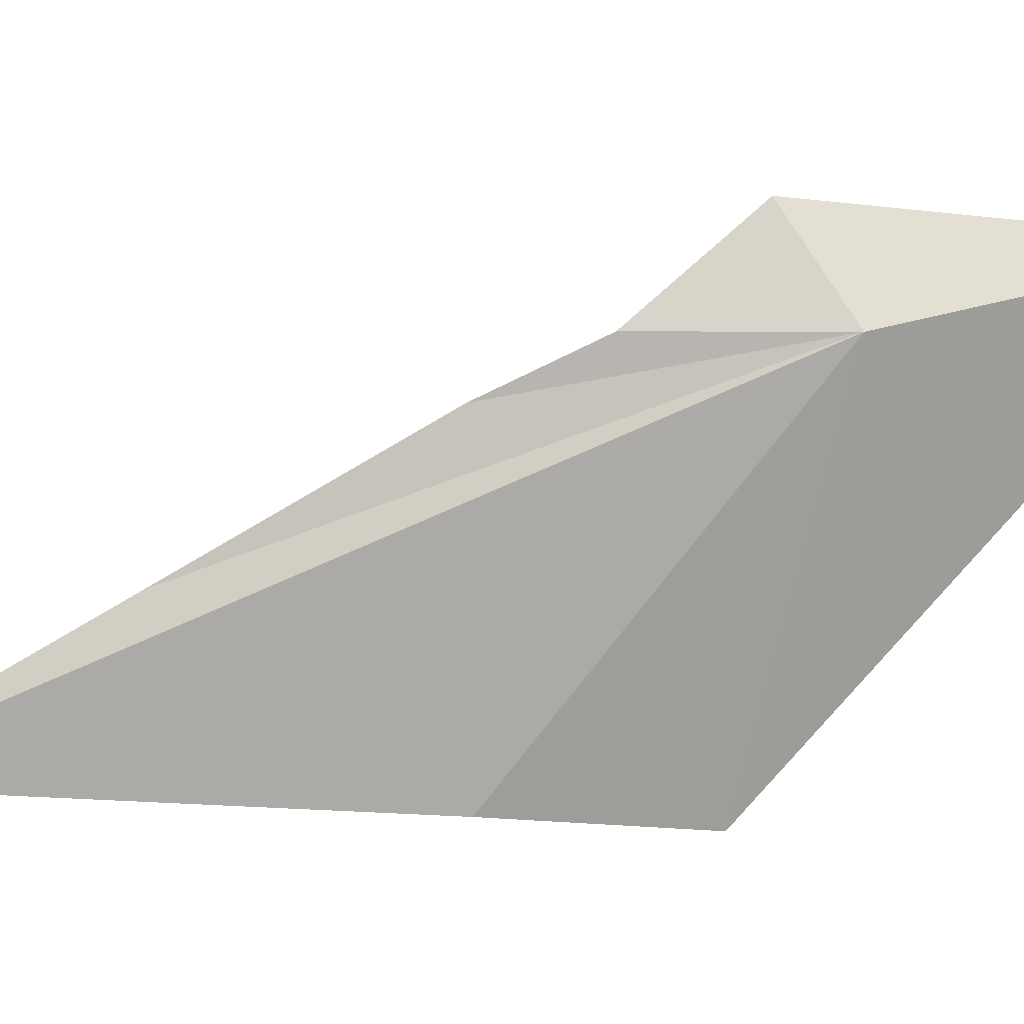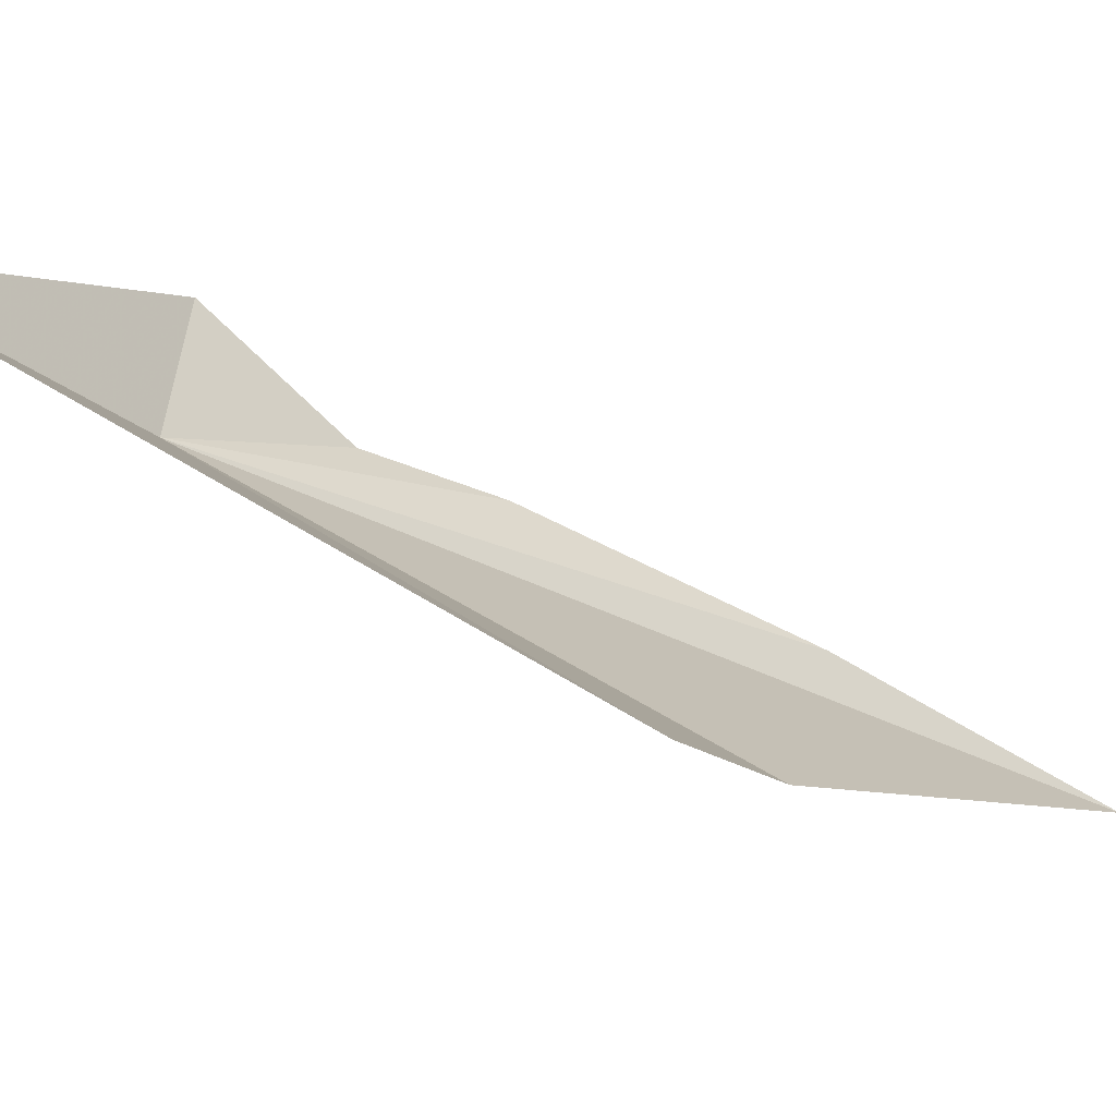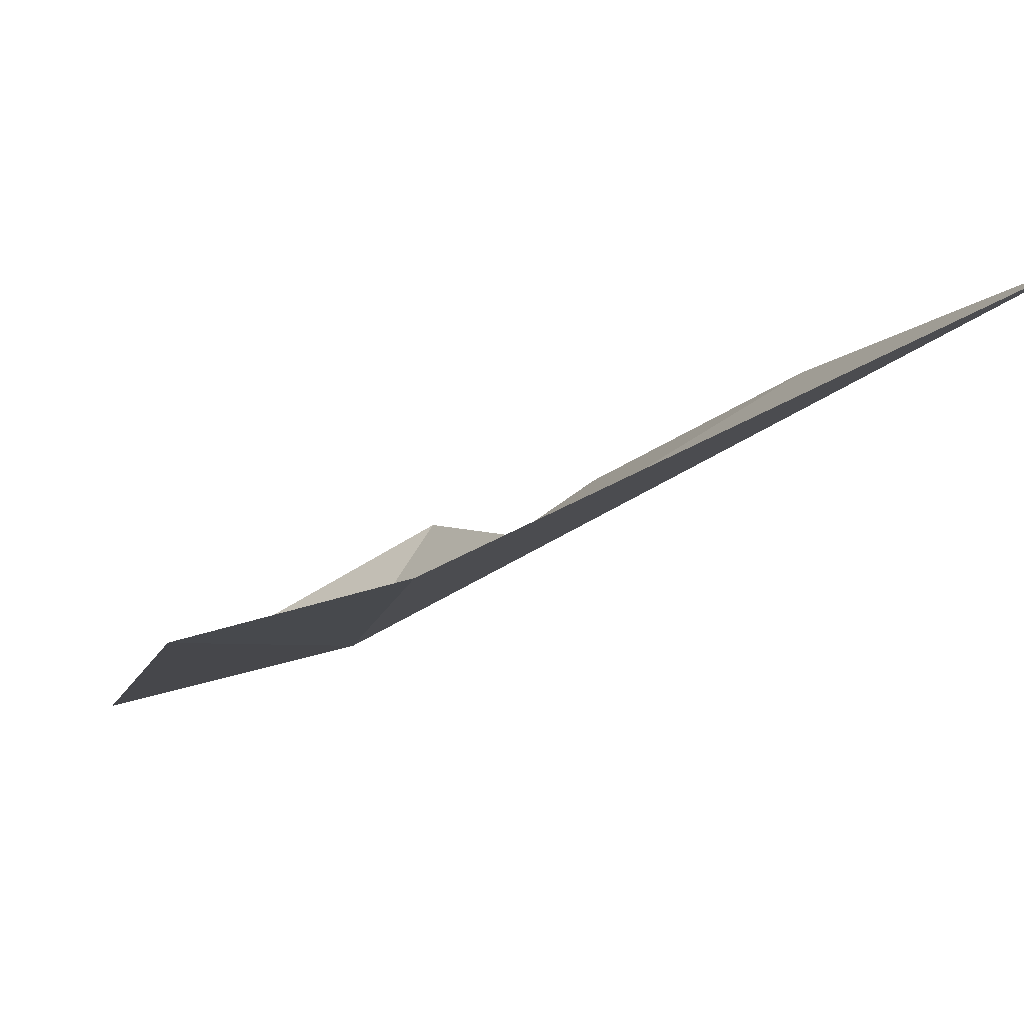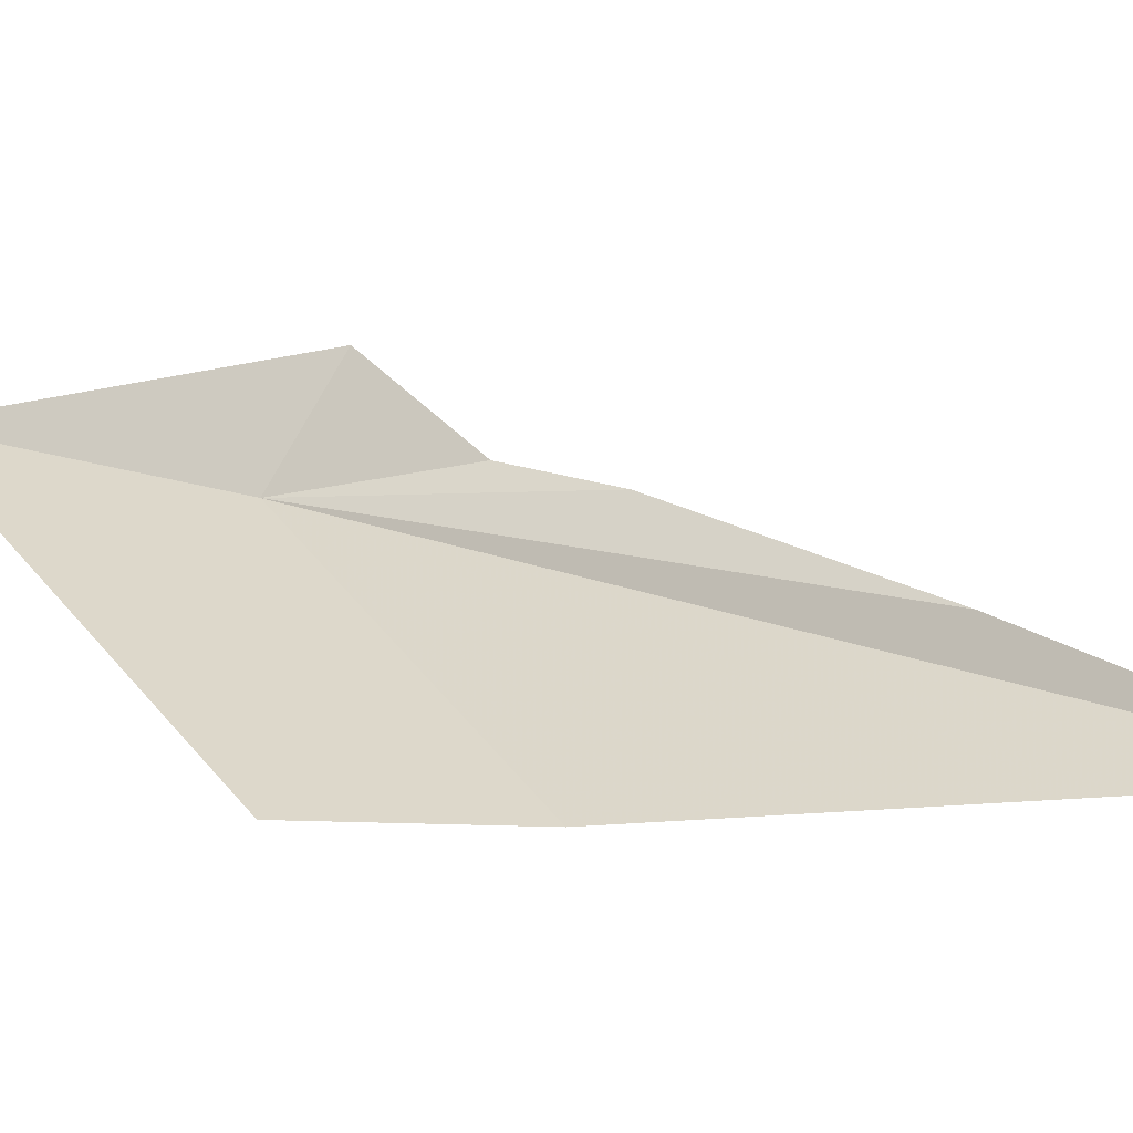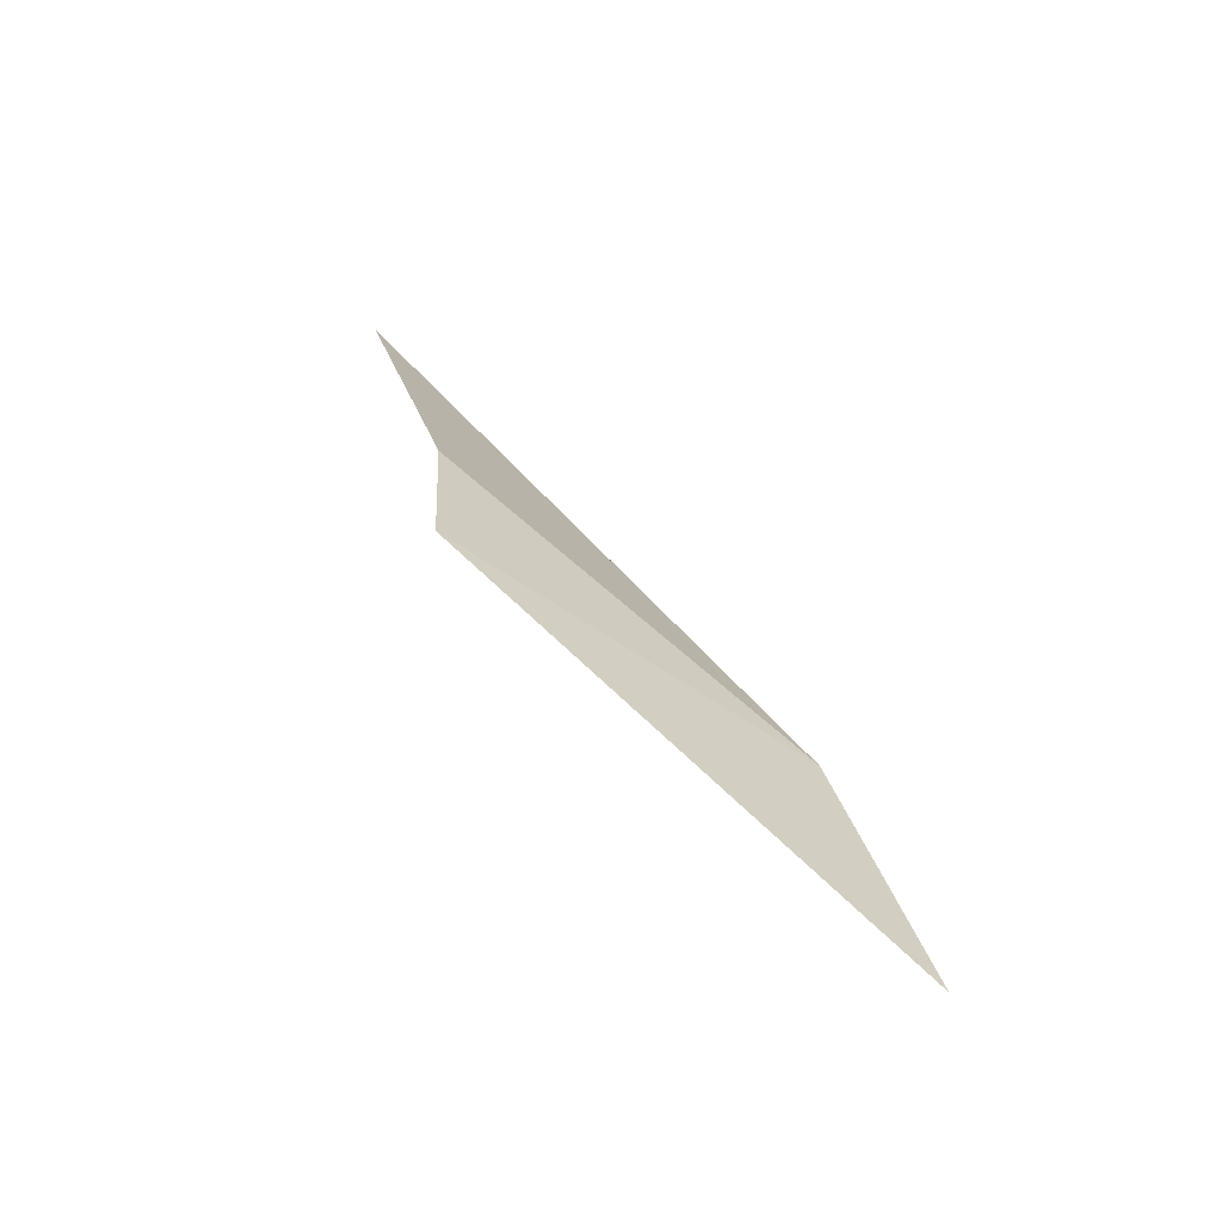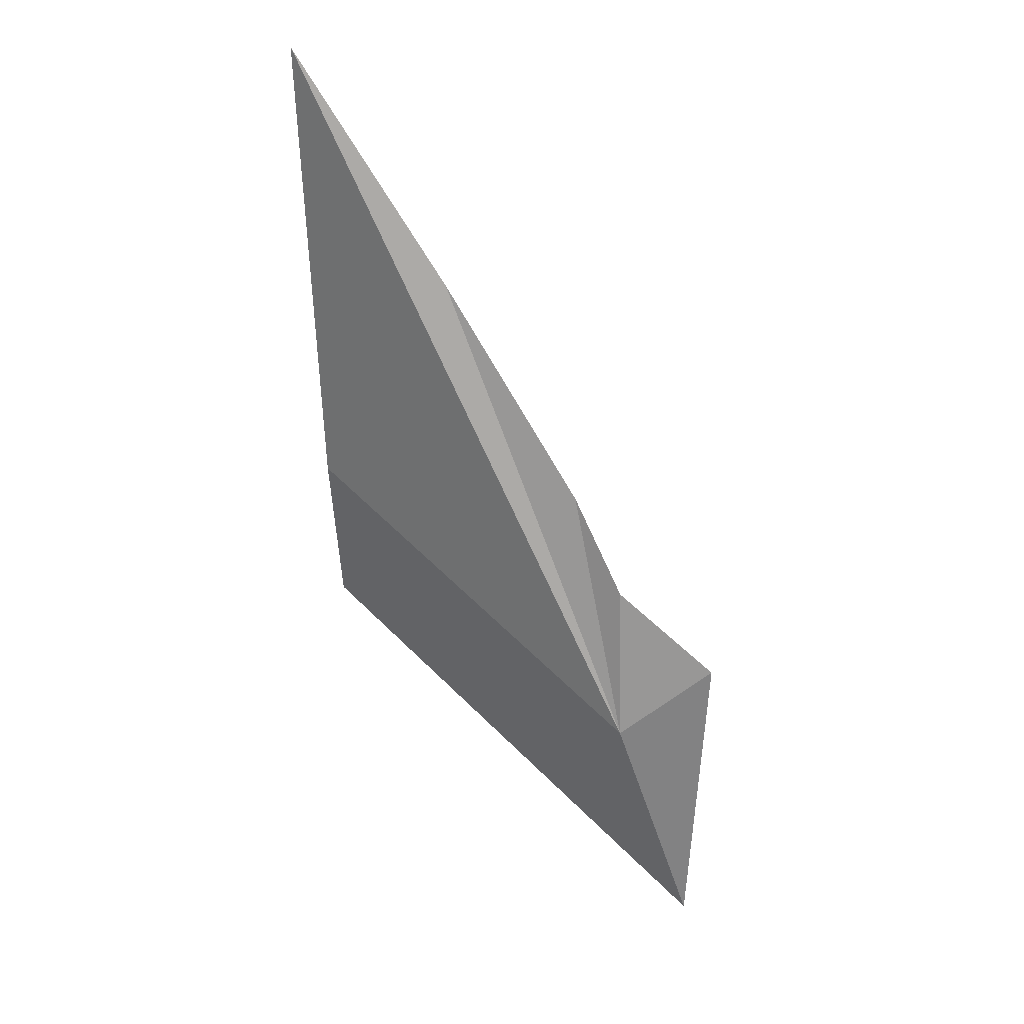
<metadata>
{"format":"obj","ext":"obj","renderer":"f3d","projection":"perspective","resolution":1024,"background":"white","views":[{"elev":-38.4,"azim":79.1,"up":"+Y"},{"elev":-11.5,"azim":-157.9,"up":"+Y"},{"elev":-36.0,"azim":-67.1,"up":"+Y"},{"elev":-0.7,"azim":-90.4,"up":"+Y"},{"elev":-66.2,"azim":-0.6,"up":"+Z"},{"elev":43.3,"azim":64.5,"up":"+Z"}]}
</metadata>
<code>
v -1.433 -0.084 15.01
v -1.508 -0.053 15.22
v -1.418 0.056 15.09
v -1.872 -0.354 15.28
v -1.859 -0.349 15.04
v -1.329 -0.011 14.66
v -1.599 -0.082 15.34
v -1.803 -0.185 15.61
v -2.005 -0.311 15.9
f 1 2 3
f 1 5 4
f 1 3 6
f 1 8 7
f 1 7 2
f 1 4 9
f 1 9 8
f 1 6 5

</code>
